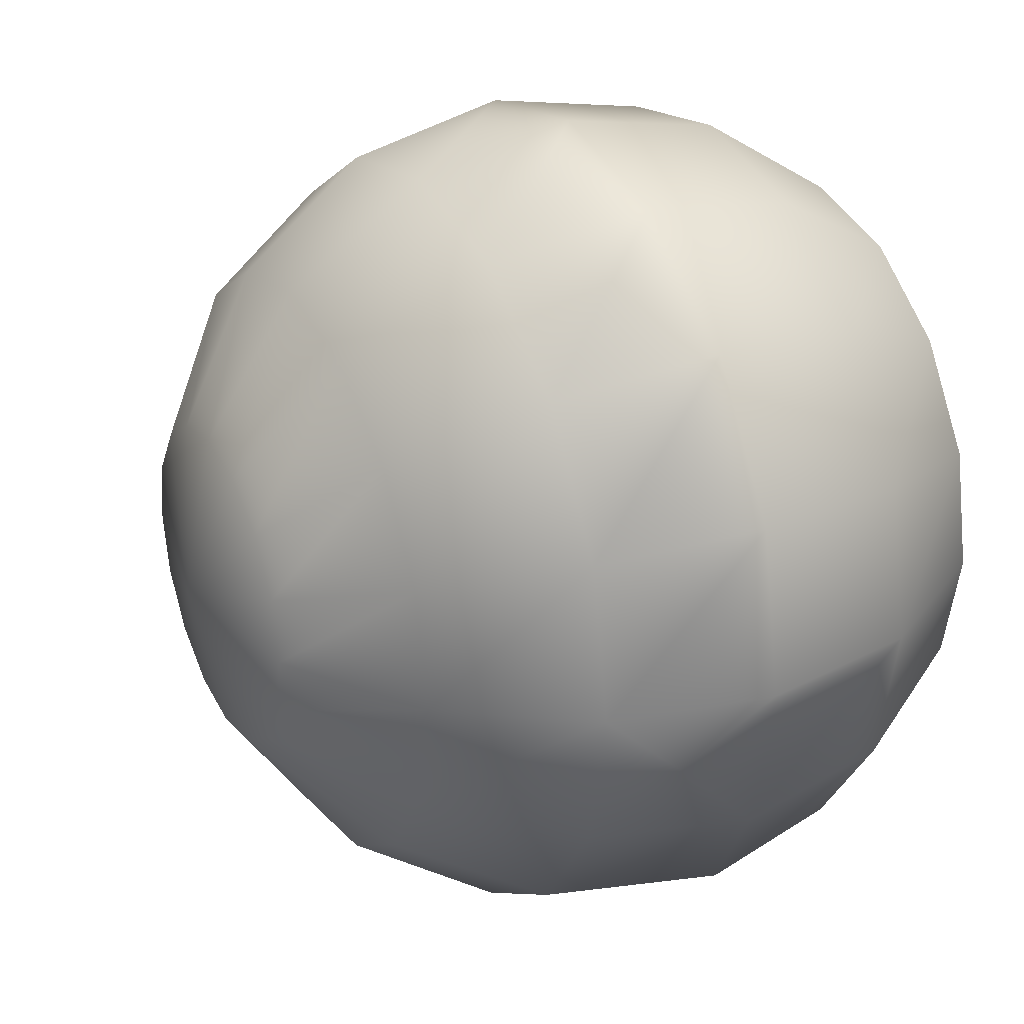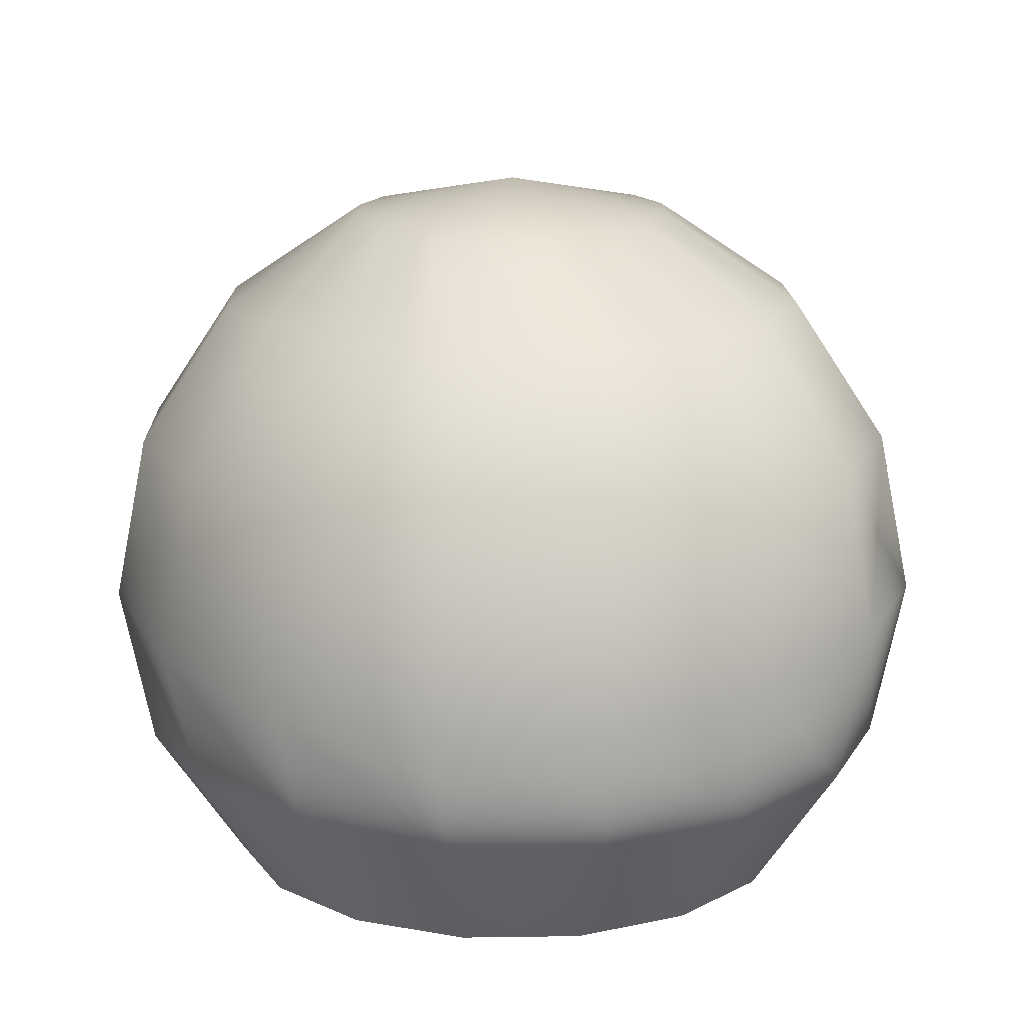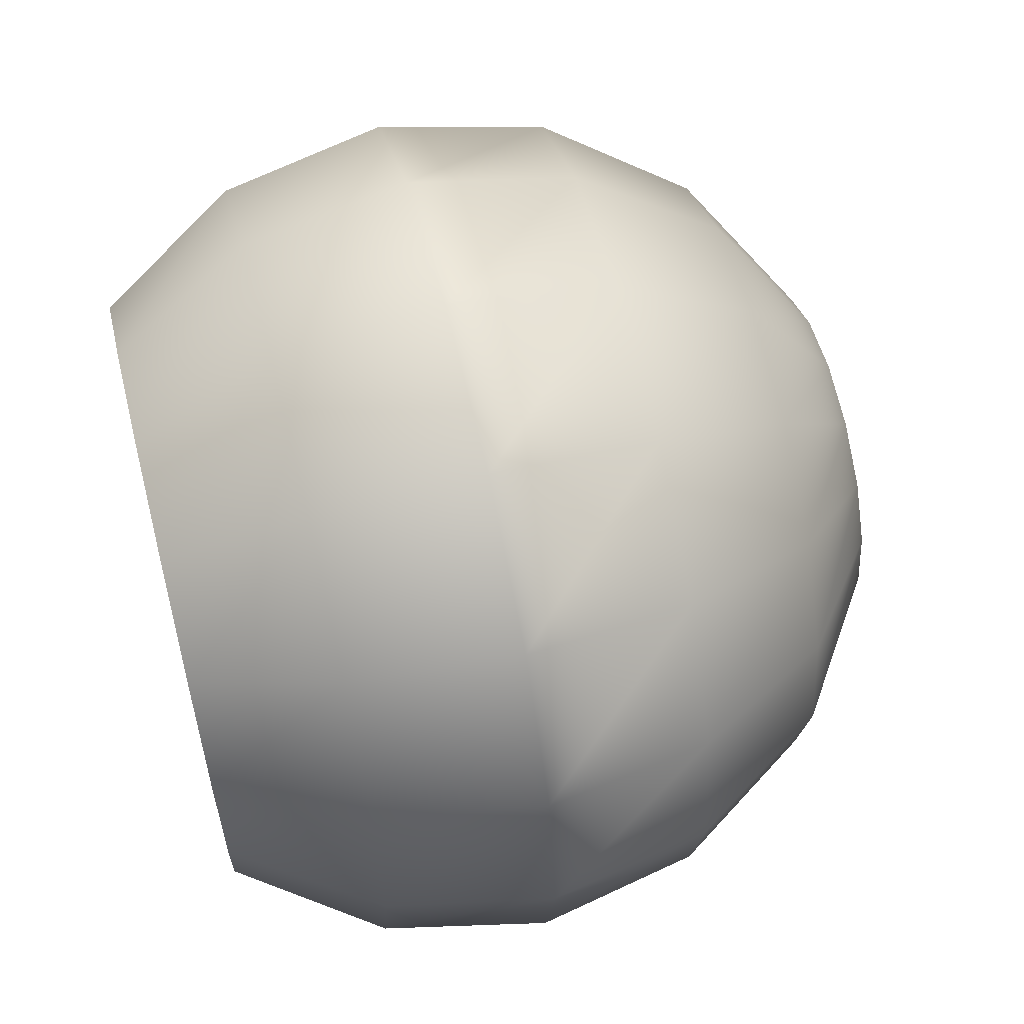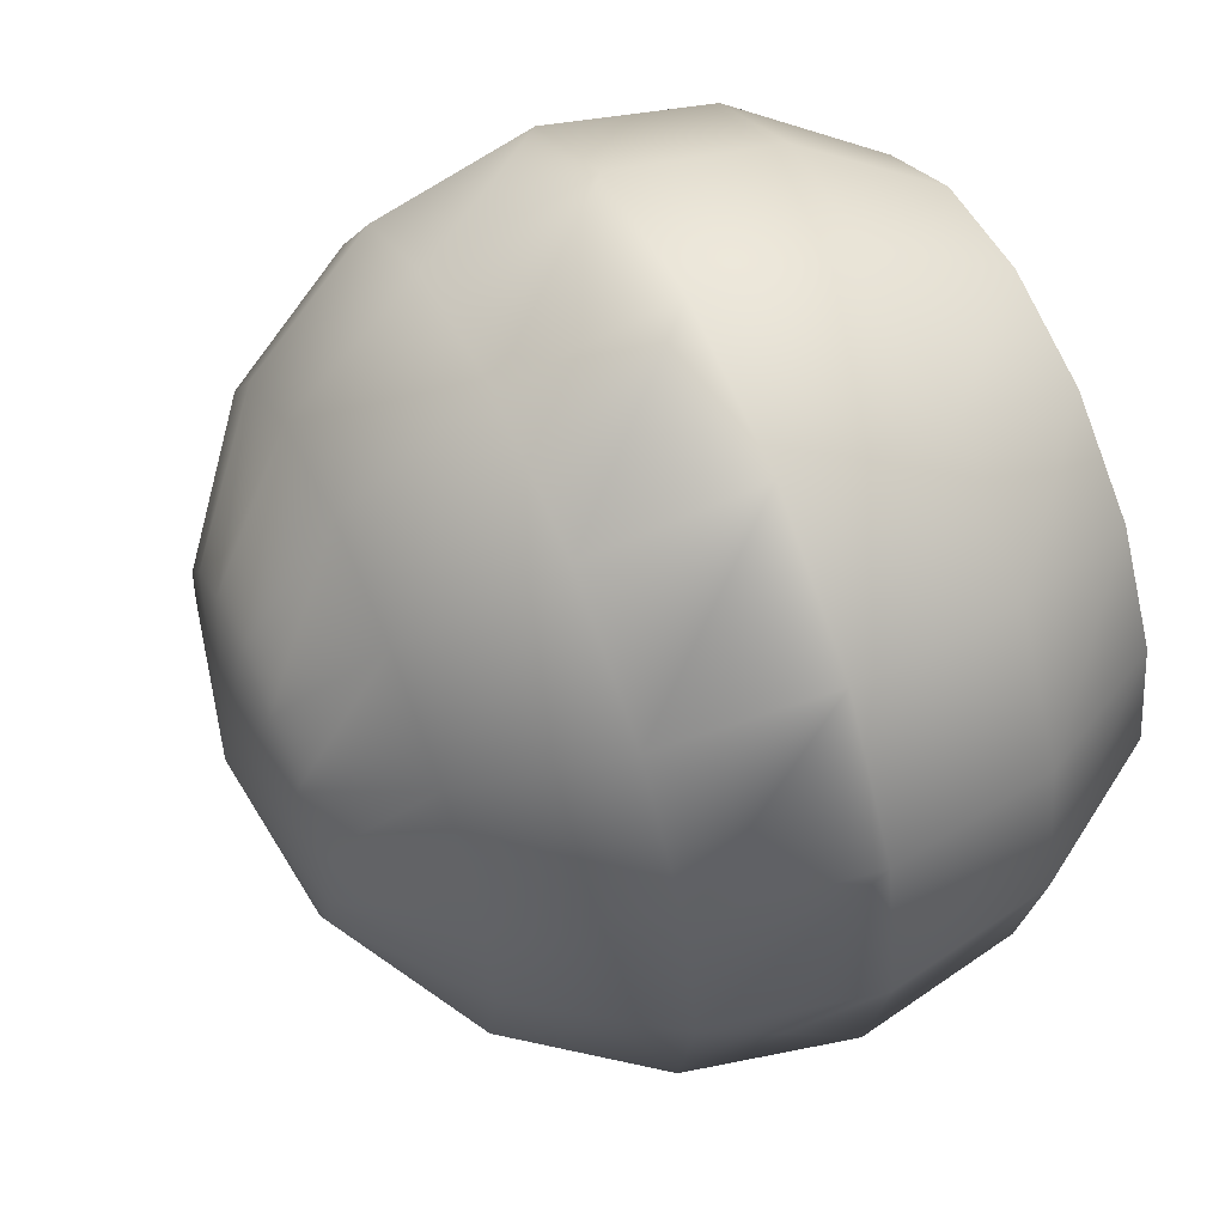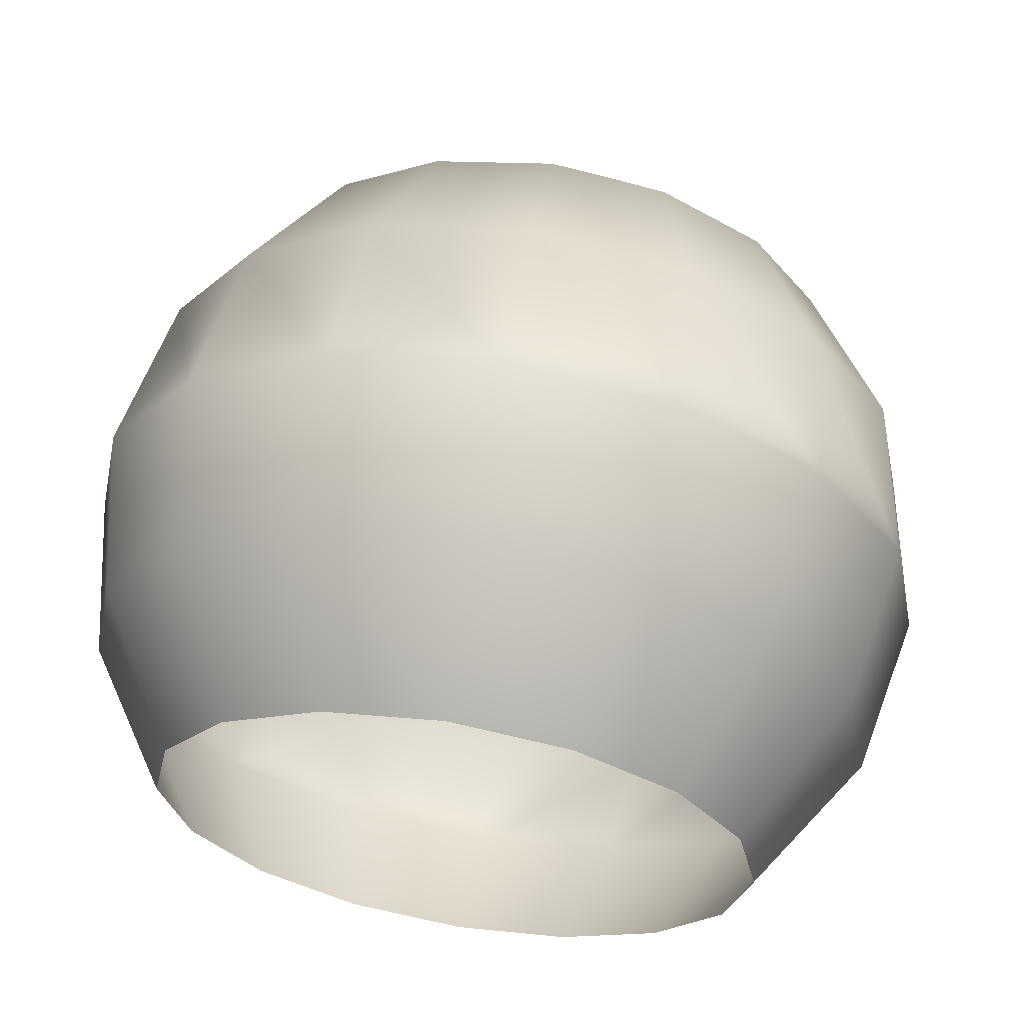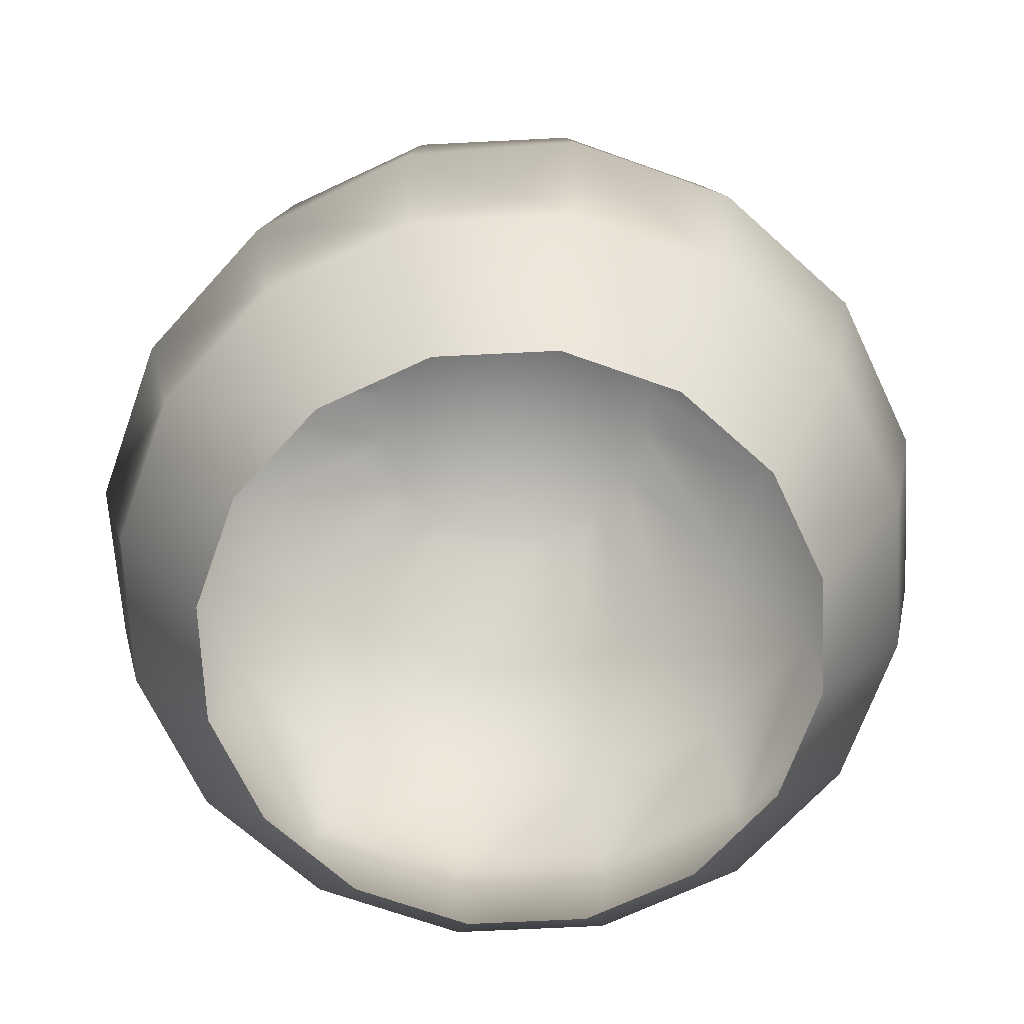
<metadata>
{"format":"obj","ext":"obj","renderer":"f3d","projection":"perspective","resolution":1024,"background":"white","views":[{"elev":29.3,"azim":-116.7,"up":"+Z"},{"elev":15.6,"azim":-170.5,"up":"+Y"},{"elev":61.8,"azim":76.0,"up":"+Z"},{"elev":58.6,"azim":-114.0,"up":"+Z"},{"elev":63.4,"azim":9.3,"up":"+Z"},{"elev":-68.8,"azim":-120.9,"up":"+Y"}]}
</metadata>
<code>
g
v  0 10.2 -1.052
v  -0 10.05 -1.817
v  -0.2929 10.05 -1.759
v  -0.5412 10.05 -1.593
v  -0.7071 10.05 -1.344
v  -0.7654 10.05 -1.052
v  -0.7071 10.05 -0.7586
v  -0.5412 10.05 -0.5103
v  -0.2929 10.05 -0.3444
v  0 10.05 -0.2861
v  0.2929 10.05 -0.3444
v  0.5412 10.05 -0.5103
v  0.7071 10.05 -0.7586
v  0.7654 10.05 -1.052
v  0.7071 10.05 -1.344
v  0.5412 10.05 -1.593
v  0.2929 10.05 -1.759
v  -0 9.614 -2.466
v  -0.5412 9.614 -2.358
v  -1 9.614 -2.052
v  -1.307 9.614 -1.593
v  -1.414 9.614 -1.052
v  -1.307 9.614 -0.5103
v  -1 9.614 -0.05151
v  -0.5412 9.614 0.255
v  0 9.614 0.3627
v  0.5412 9.614 0.255
v  1 9.614 -0.05151
v  1.307 9.614 -0.5103
v  1.414 9.614 -1.052
v  1.307 9.614 -1.593
v  1 9.614 -2.052
v  0.5412 9.614 -2.358
v  -0 8.965 -2.899
v  -0.7071 8.965 -2.759
v  -1.307 8.965 -2.358
v  -1.707 8.965 -1.759
v  -1.848 8.965 -1.052
v  -1.707 8.965 -0.3444
v  -1.307 8.965 0.255
v  -0.7071 8.965 0.6556
v  0 8.965 0.7962
v  0.7071 8.965 0.6556
v  1.307 8.965 0.255
v  1.707 8.965 -0.3444
v  1.848 8.965 -1.052
v  1.707 8.965 -1.759
v  1.307 8.965 -2.358
v  0.7071 8.965 -2.759
v  -0 8 -3.052
v  -0.7654 8 -2.899
v  -1.414 8.1 -2.466
v  -1.848 8.2 -1.817
v  -2 8.2 -1.052
v  -1.848 8.2 -0.2861
v  -1.414 8.2 0.3627
v  -0.7654 8.2 0.7962
v  0 8.2 0.9485
v  0.7654 8.2 0.7962
v  1.414 8.2 0.3627
v  1.848 8.2 -0.2861
v  2 8.2 -1.052
v  1.848 8.2 -1.817
v  1.414 8.1 -2.466
v  0.7654 8 -2.899
v  -0 7.435 -2.899
v  -0.7071 7.435 -2.759
v  -1.307 7.435 -2.358
v  -1.707 7.435 -1.759
v  -1.848 7.435 -1.052
v  -1.707 7.435 -0.3444
v  -1.307 7.435 0.255
v  -0.7071 7.435 0.6556
v  0 7.435 0.7962
v  0.7071 7.435 0.6556
v  1.307 7.435 0.255
v  1.707 7.435 -0.3444
v  1.848 7.435 -1.052
v  1.707 7.435 -1.759
v  1.307 7.435 -2.358
v  0.7071 7.435 -2.759
v  -0 6.786 -2.466
v  -0.5412 6.786 -2.358
v  -1 6.786 -2.052
v  -1.307 6.786 -1.593
v  -1.414 6.786 -1.052
v  -1.307 6.786 -0.5103
v  -1 6.786 -0.05151
v  -0.5412 6.786 0.255
v  0 6.786 0.3627
v  0.5412 6.786 0.255
v  1 6.786 -0.05151
v  1.307 6.786 -0.5103
v  1.414 6.786 -1.052
v  1.307 6.786 -1.593
v  1 6.786 -2.052
v  0.5412 6.786 -2.358
v  -0 6.786 -2.466
v  -0.5412 6.786 -2.358
v  -1 6.786 -2.052
v  -1.307 6.786 -1.593
v  -1.414 6.786 -1.052
v  -1.307 6.786 -0.5103
v  -1 6.786 -0.05151
v  -0.5412 6.786 0.255
v  0 6.786 0.3627
v  0.5412 6.786 0.255
v  1 6.786 -0.05151
v  1.307 6.786 -0.5103
v  1.414 6.786 -1.052
v  1.307 6.786 -1.593
v  1 6.786 -2.052
v  0.5412 6.786 -2.358
v  1.851 8.583 -1.42
v  -1.851 8.583 -1.42
g Helmet
f 1 2 3
f 1 3 4
f 1 4 5
f 1 5 6
f 1 6 7
f 1 7 8
f 1 8 9
f 1 9 10
f 1 10 11
f 1 11 12
f 1 12 13
f 1 13 14
f 1 14 15
f 1 15 16
f 1 16 17
f 1 17 2
f 19 3 2
f 2 18 19
f 20 4 3
f 3 19 20
f 21 5 4
f 4 20 21
f 22 6 5
f 5 21 22
f 23 7 6
f 6 22 23
f 24 8 7
f 7 23 24
f 25 9 8
f 8 24 25
f 26 10 9
f 9 25 26
f 27 11 10
f 10 26 27
f 28 12 11
f 11 27 28
f 29 13 12
f 12 28 29
f 30 14 13
f 13 29 30
f 31 15 14
f 14 30 31
f 32 16 15
f 15 31 32
f 33 17 16
f 16 32 33
f 18 2 17
f 17 33 18
f 35 19 18
f 18 34 35
f 36 20 19
f 19 35 36
f 37 21 20
f 20 36 37
f 38 22 21
f 21 37 38
f 39 23 22
f 22 38 39
f 40 24 23
f 23 39 40
f 41 25 24
f 24 40 41
f 42 26 25
f 25 41 42
f 43 27 26
f 26 42 43
f 44 28 27
f 27 43 44
f 45 29 28
f 28 44 45
f 46 30 29
f 29 45 46
f 47 31 30
f 30 46 47
f 48 32 31
f 31 47 48
f 49 33 32
f 32 48 49
f 34 18 33
f 33 49 34
f 51 35 34
f 34 50 51
f 52 36 35
f 35 51 52
f 53 37 36
f 36 52 53
f 55 39 38
f 38 54 55
f 56 40 39
f 39 55 56
f 57 41 40
f 40 56 57
f 58 42 41
f 41 57 58
f 59 43 42
f 42 58 59
f 60 44 43
f 43 59 60
f 61 45 44
f 44 60 61
f 62 46 45
f 45 61 62
f 64 48 47
f 47 63 64
f 65 49 48
f 48 64 65
f 50 34 49
f 49 65 50
f 67 51 50
f 50 66 67
f 68 52 51
f 51 67 68
f 69 53 52
f 52 68 69
f 70 54 53
f 53 69 70
f 71 55 54
f 54 70 71
f 72 56 55
f 55 71 72
f 73 57 56
f 56 72 73
f 74 58 57
f 57 73 74
f 75 59 58
f 58 74 75
f 76 60 59
f 59 75 76
f 77 61 60
f 60 76 77
f 78 62 61
f 61 77 78
f 79 63 62
f 62 78 79
f 80 64 63
f 63 79 80
f 81 65 64
f 64 80 81
f 66 50 65
f 65 81 66
f 83 67 66
f 66 82 83
f 84 68 67
f 67 83 84
f 85 69 68
f 68 84 85
f 86 70 69
f 69 85 86
f 87 71 70
f 70 86 87
f 88 72 71
f 71 87 88
f 89 73 72
f 72 88 89
f 90 74 73
f 73 89 90
f 91 75 74
f 74 90 91
f 92 76 75
f 75 91 92
f 93 77 76
f 76 92 93
f 94 78 77
f 77 93 94
f 95 79 78
f 78 94 95
f 96 80 79
f 79 95 96
f 97 81 80
f 80 96 97
f 82 66 81
f 81 97 82
f 99 83 82
f 82 98 99
f 100 84 83
f 83 99 100
f 101 85 84
f 84 100 101
f 102 86 85
f 85 101 102
f 103 87 86
f 86 102 103
f 104 88 87
f 87 103 104
f 105 89 88
f 88 104 105
f 106 90 89
f 89 105 106
f 107 91 90
f 90 106 107
f 108 92 91
f 91 107 108
f 109 93 92
f 92 108 109
f 110 94 93
f 93 109 110
f 111 95 94
f 94 110 111
f 112 96 95
f 95 111 112
f 113 97 96
f 96 112 113
f 98 82 97
f 97 113 98
f 46 62 114
f 62 63 114
f 63 47 114
f 47 46 114
f 37 53 115
f 53 54 115
f 54 38 115
f 38 37 115
g

</code>
